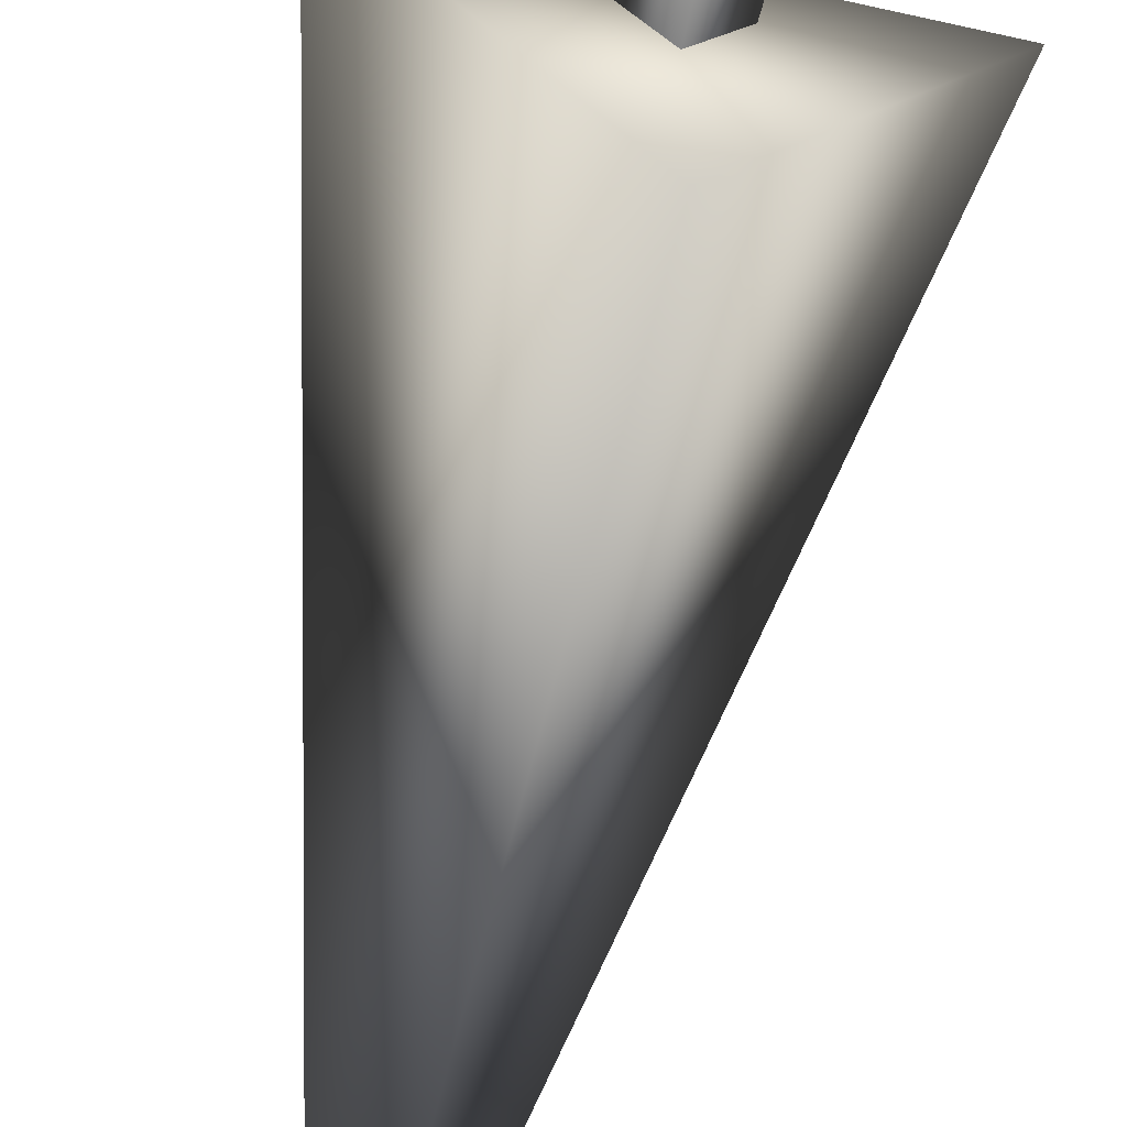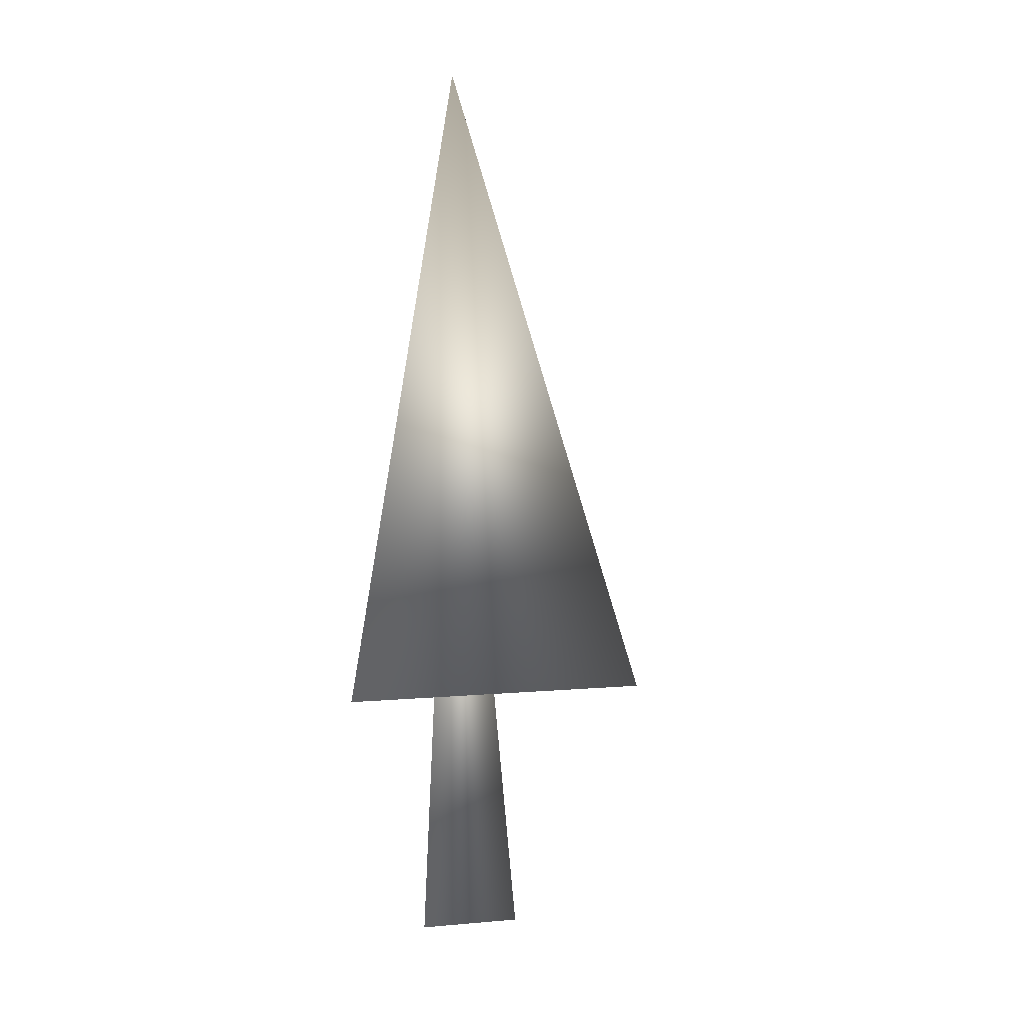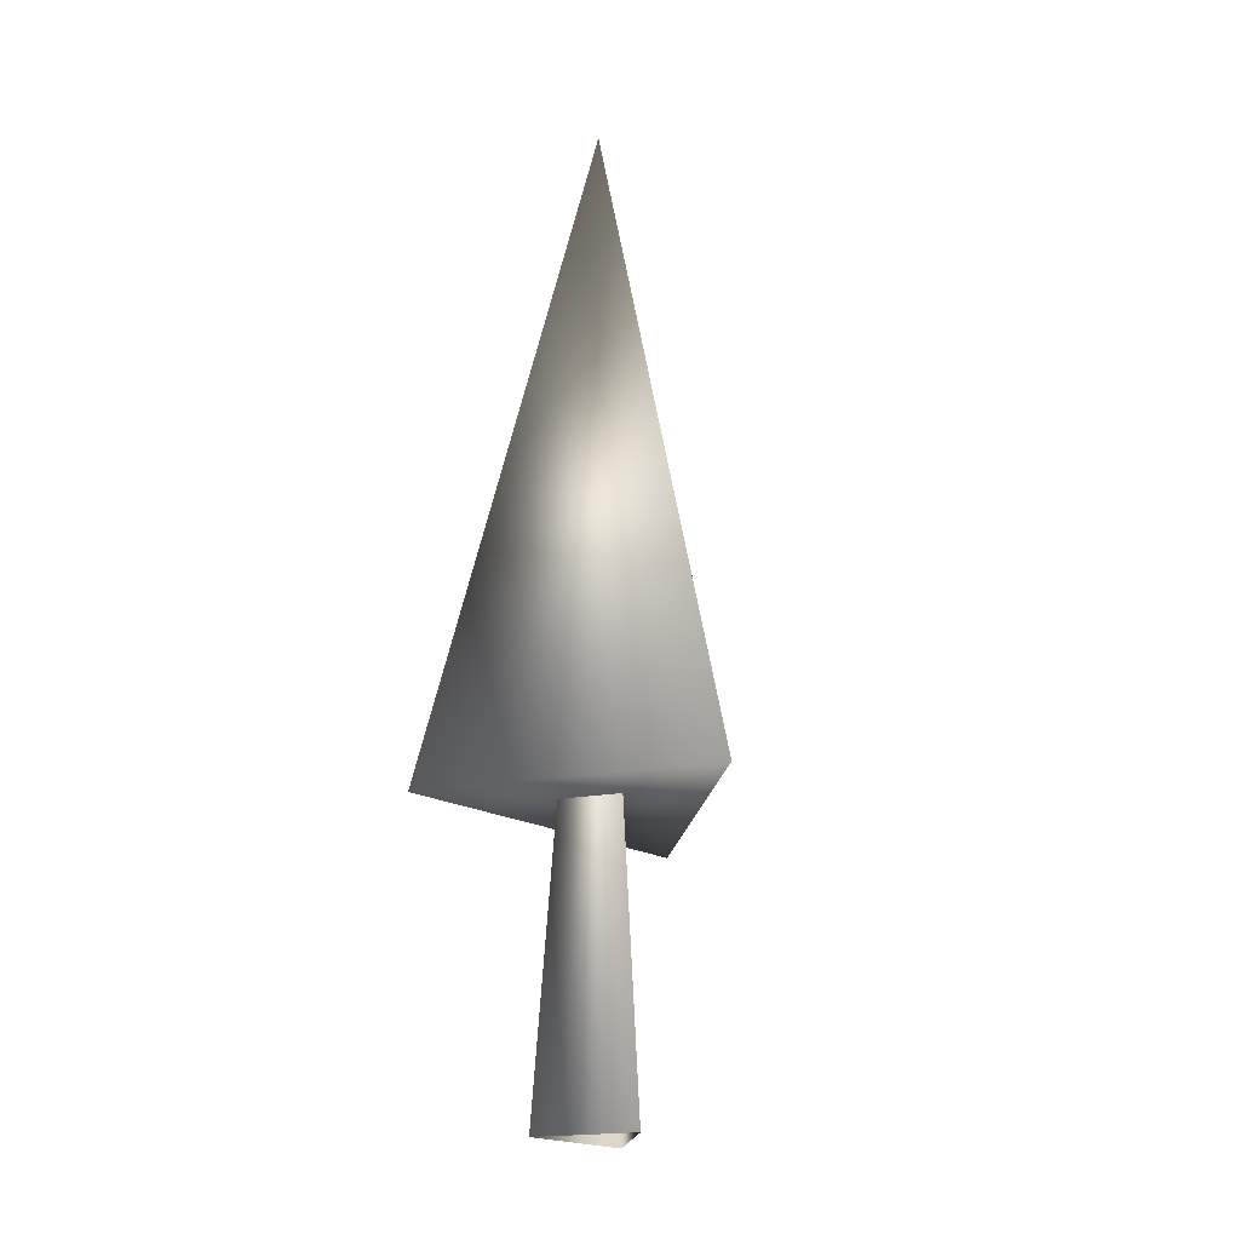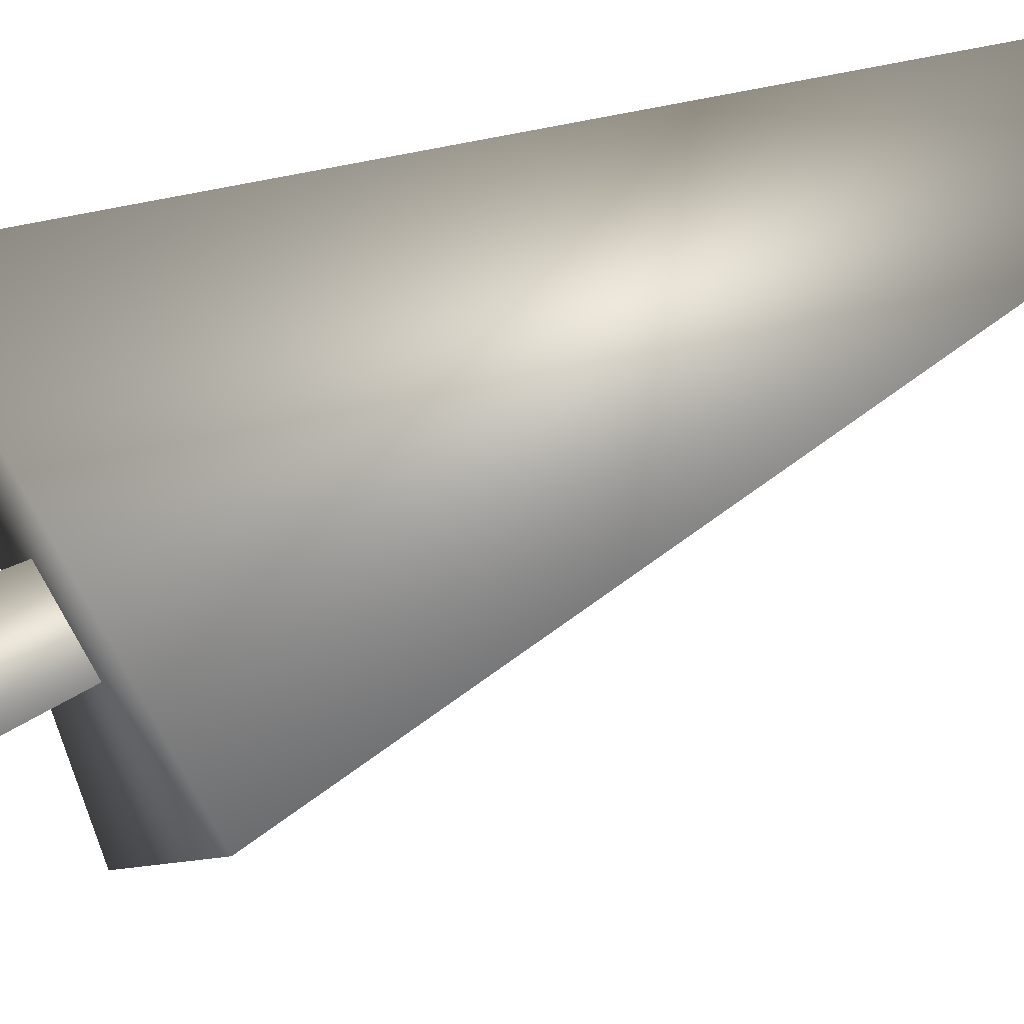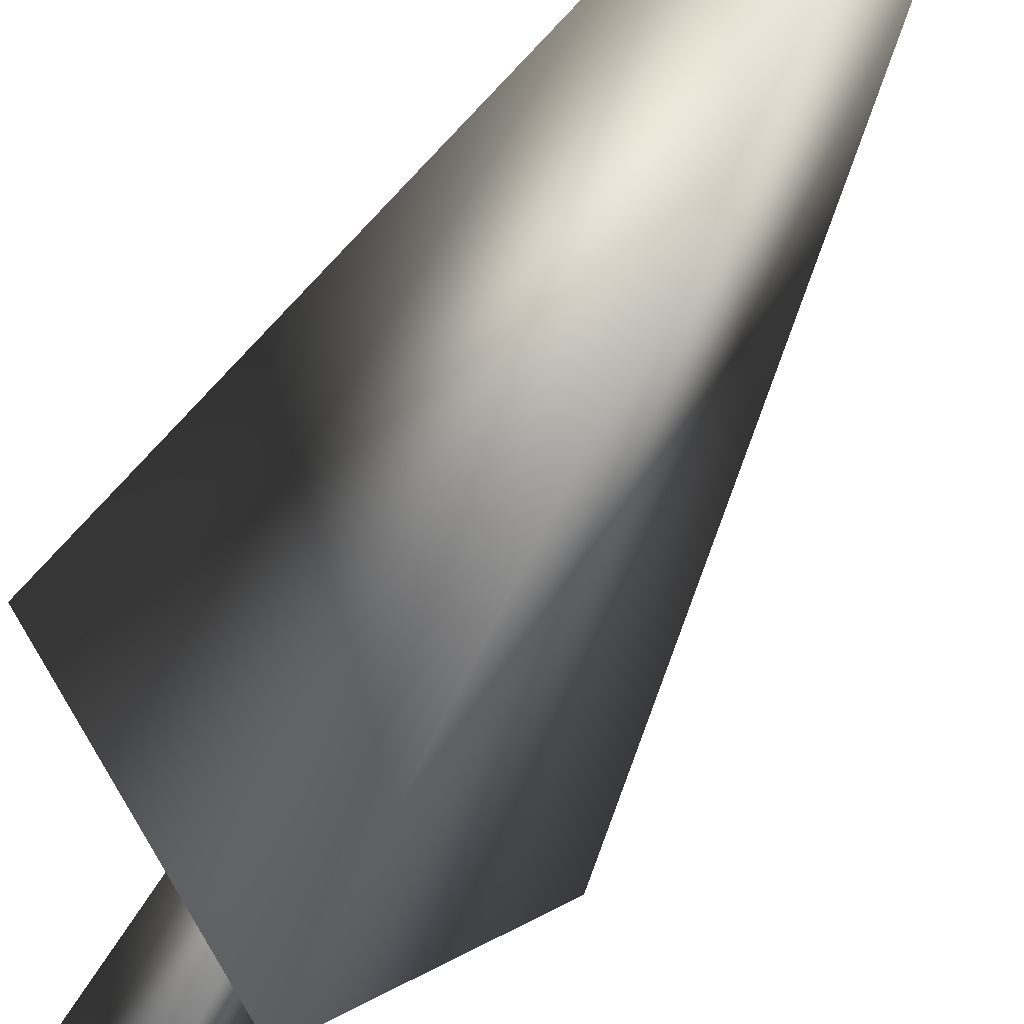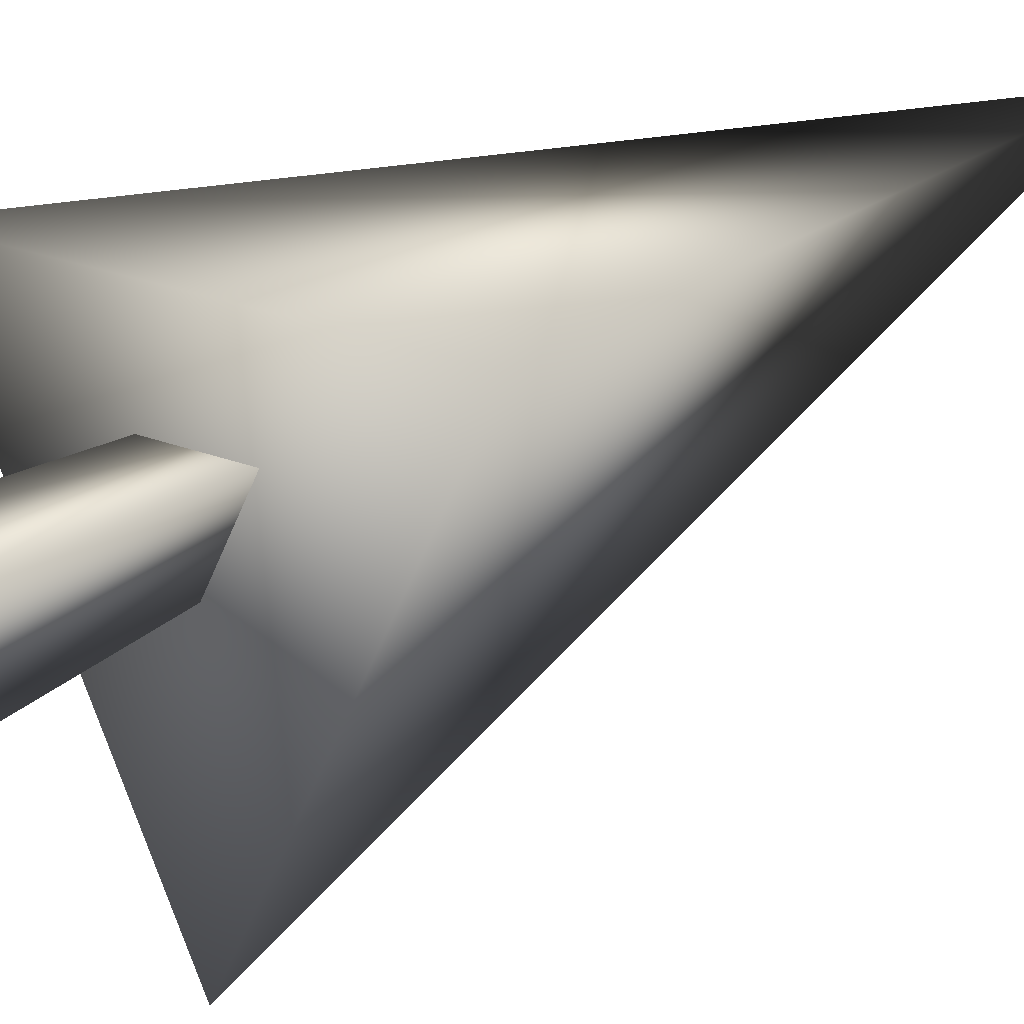
<metadata>
{"format":"obj","ext":"obj","renderer":"f3d","projection":"perspective","resolution":1024,"background":"white","views":[{"elev":-69.2,"azim":-12.6,"up":"+Z"},{"elev":8.7,"azim":103.6,"up":"+Y"},{"elev":-20.6,"azim":18.3,"up":"+Y"},{"elev":61.3,"azim":61.4,"up":"+Z"},{"elev":-69.0,"azim":150.8,"up":"+Z"},{"elev":21.0,"azim":37.1,"up":"+Z"}]}
</metadata>
<code>
o Tree
v  0 5  0
v  0 1.5 -1.1
v -0.75 1.5  0.4
v  0.75 1.5  0.4
v  0 4  0
v  0 0 -0.37
v -0.25 0  0.13
v  0.25 0  0.13
f 1 2 3
f 1 3 4
f 1 4 2
f 4 3 2
f 5 6 7
f 5 7 8
f 5 8 6

</code>
